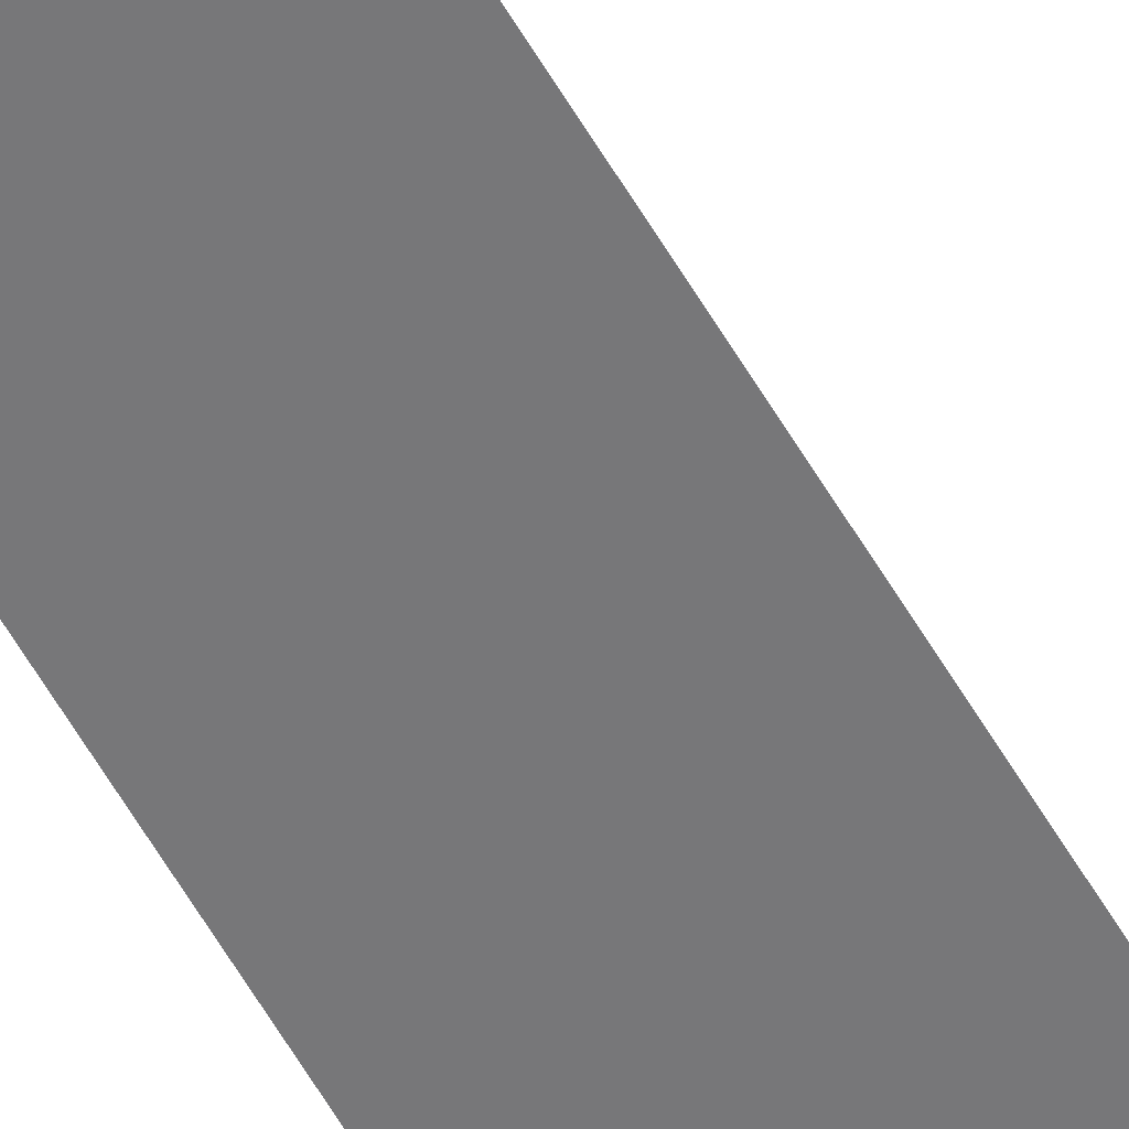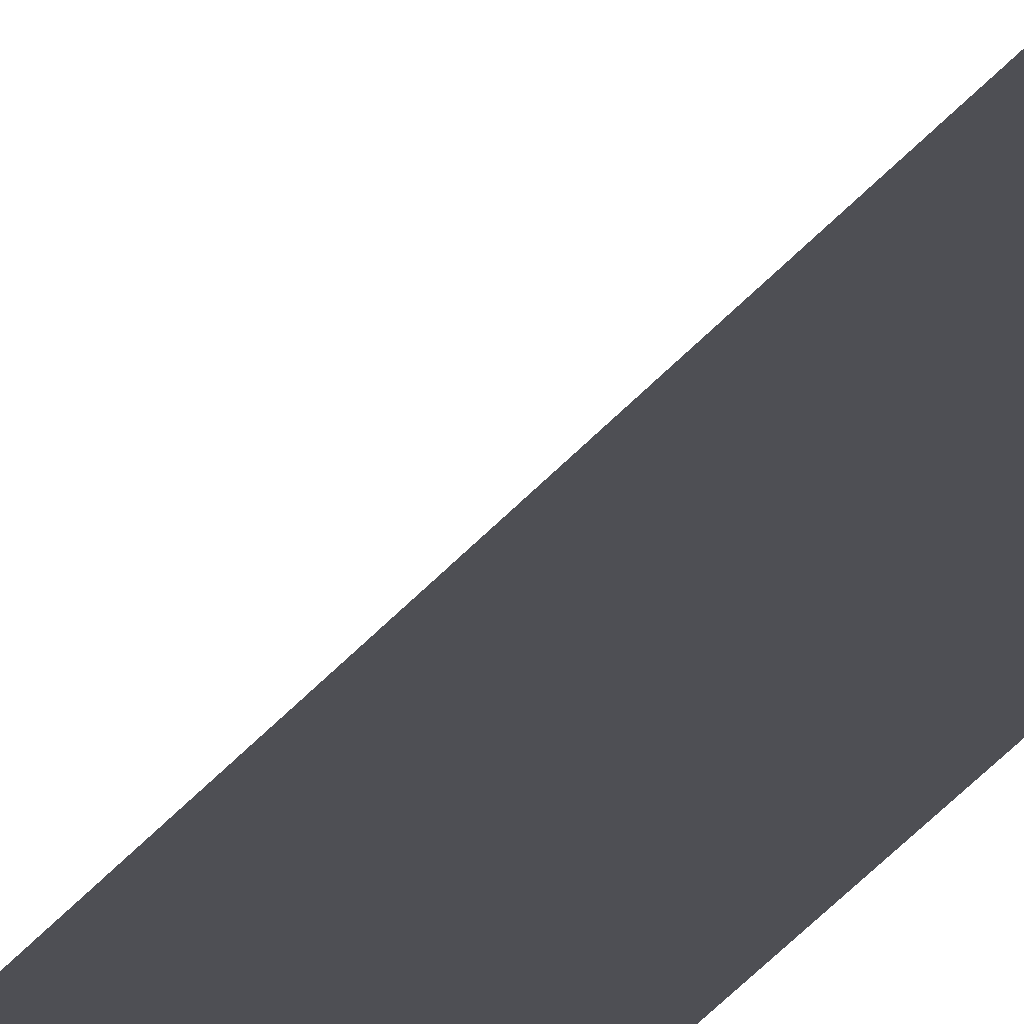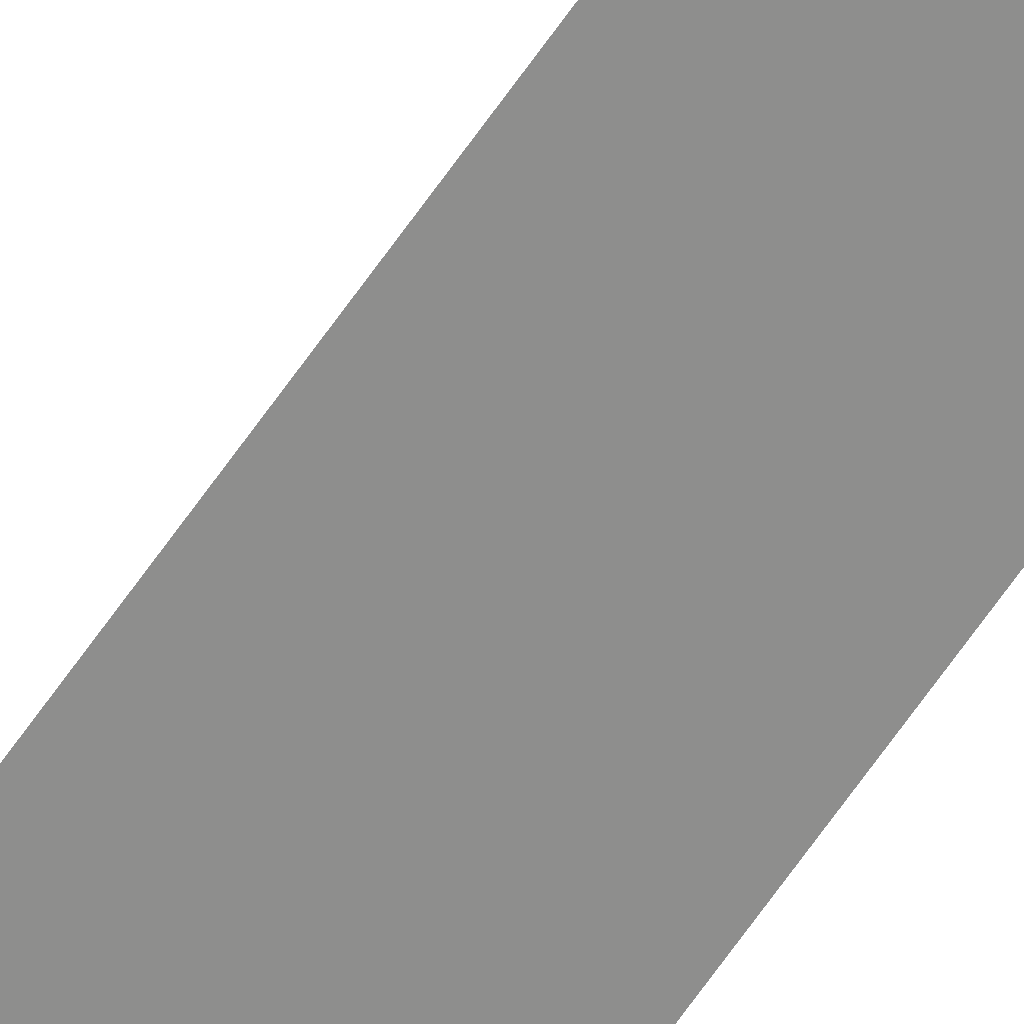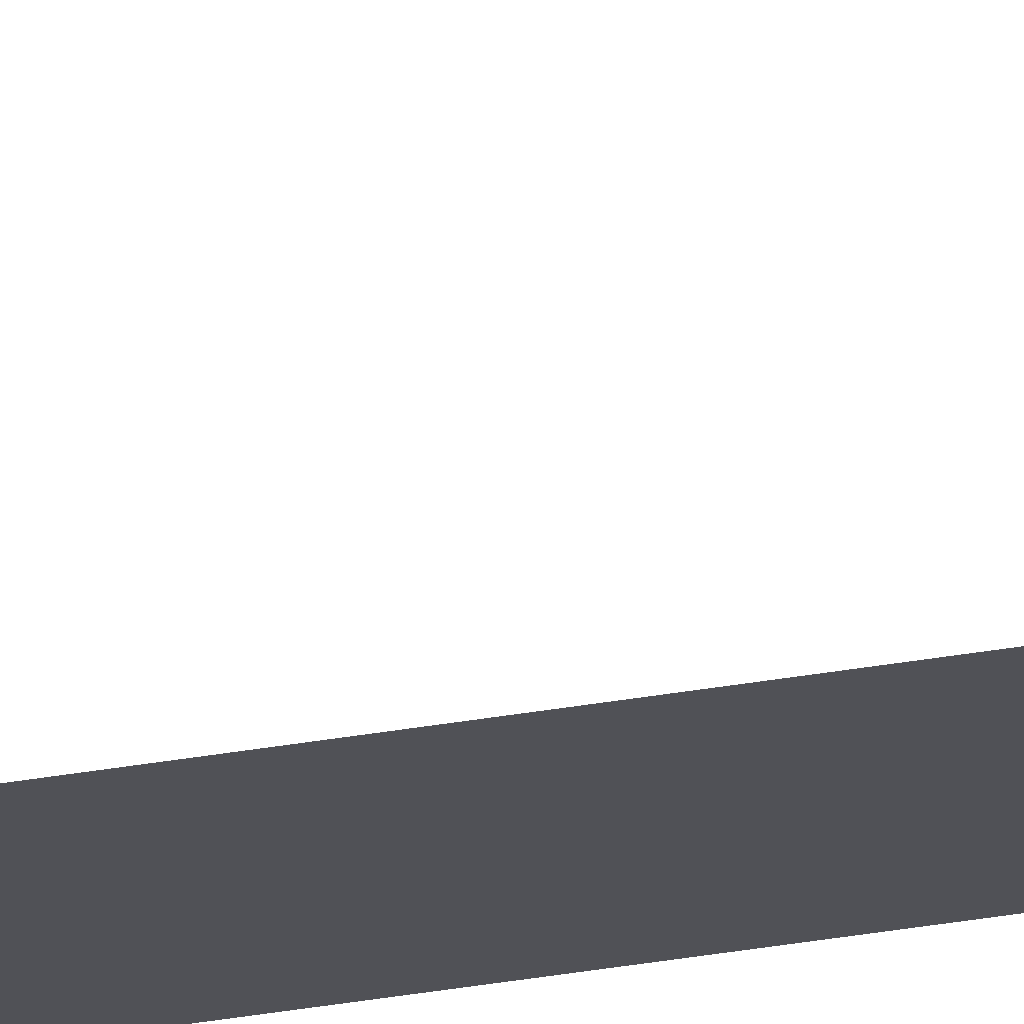
<metadata>
{"format":"obj","ext":"obj","renderer":"f3d","projection":"perspective","resolution":1024,"background":"white","views":[{"elev":-57.2,"azim":-150.6,"up":"+Z"},{"elev":-18.4,"azim":-19.3,"up":"+Z"},{"elev":-64.9,"azim":-34.5,"up":"+Z"},{"elev":-20.5,"azim":-68.9,"up":"+Z"}]}
</metadata>
<code>
g Bg_Factory_STR_RegionBorder_04
v 2.31e-14 1.01 0.2
v 2.31e-14 1.01 0
v 0.2 1.01 1.444e-14
v 0.2 1.01 0.2
v 0.2 6.99 1.444e-14
v 2.31e-14 6.99 0
v 2.31e-14 6.99 0.2
v 0.2 6.99 0.2
v 2.31e-14 6.99 0.2
v -0 10 0.2
v 0.2 10 0.2
v 0.2 6.99 0.2
v 0.2 1.01 1.444e-14
v 2.31e-14 1.01 0
v 2.31e-14 6.99 0
v 0.2 6.99 1.444e-14
v 2.31e-14 1.01 0.2
v 0.2 1.01 0.2
v 0.2 0.1 0.2
v 0.2 0 0.2
v -0 0 0.2
v -0 10 0.2
v -0 10 0.19
v 0.2 10 0.19
v 0.2 10 0.2
g Bg_Factory_STR_RegionBorder_04_0
f 3 2 1
f 4 3 1
f 7 6 5
f 8 7 5
f 11 10 9
f 12 11 9
f 15 14 13
f 16 15 13
f 19 18 17
f 17 20 19
f 17 21 20
f 24 23 22
f 25 24 22

</code>
